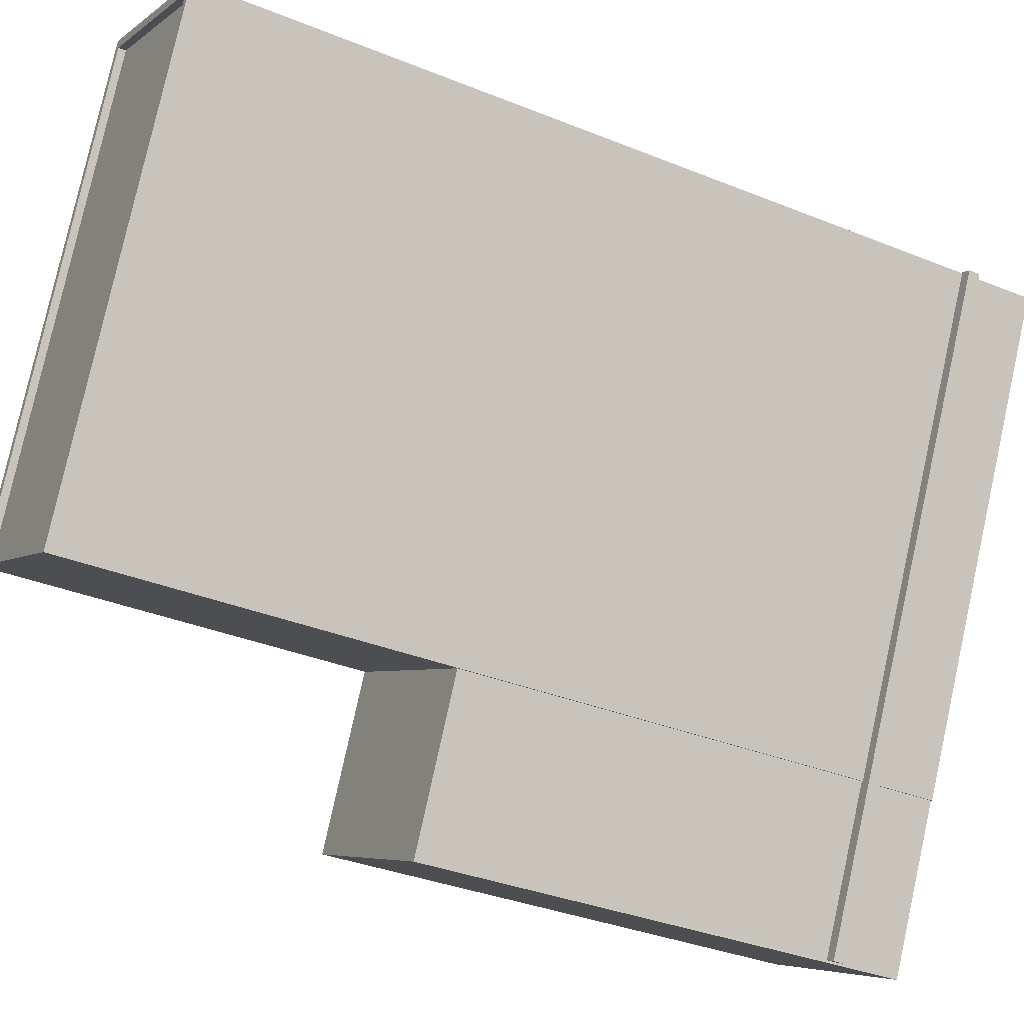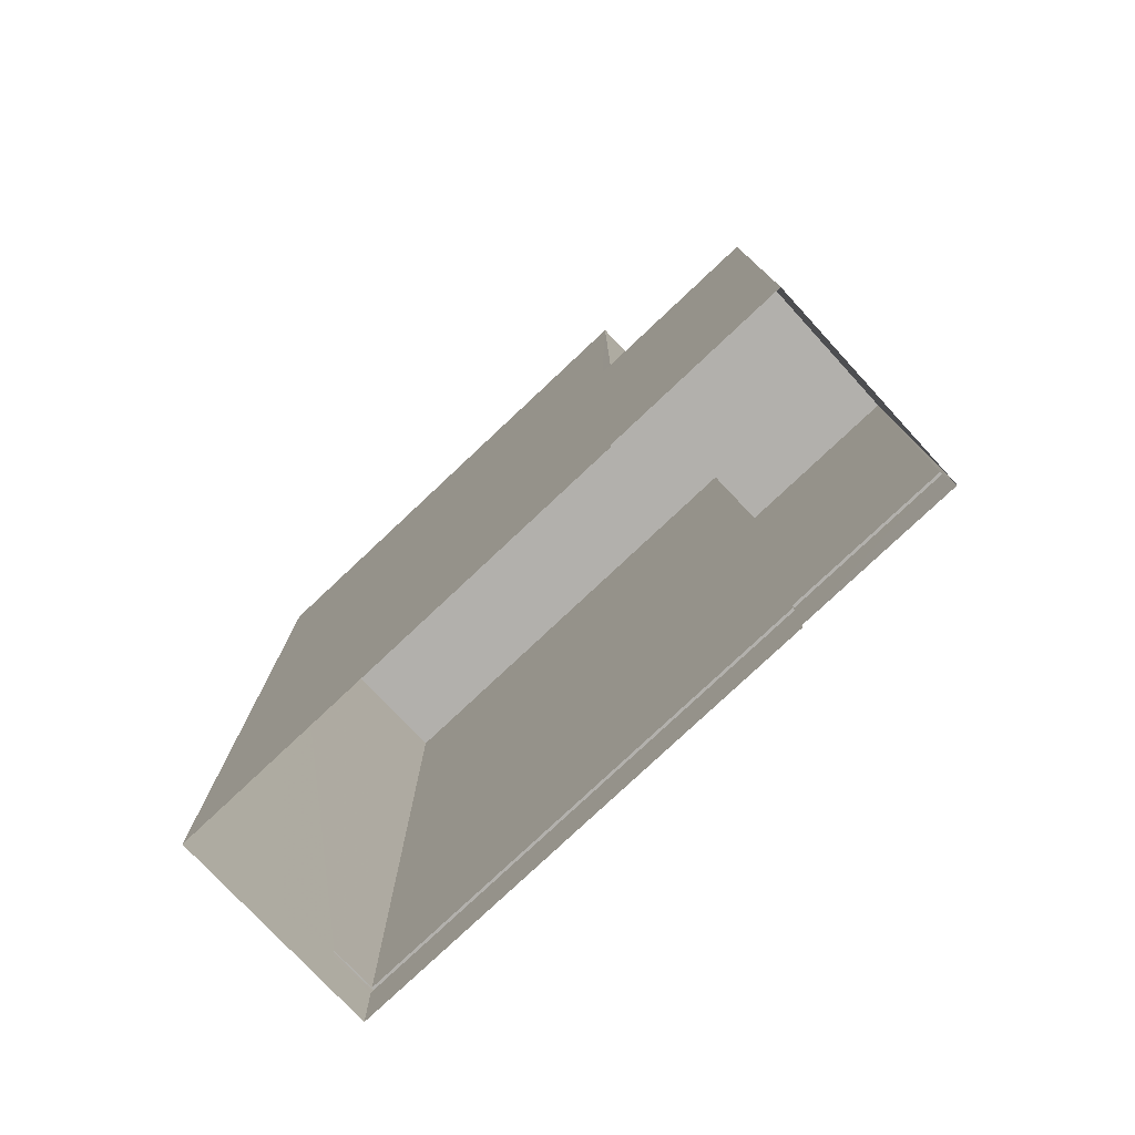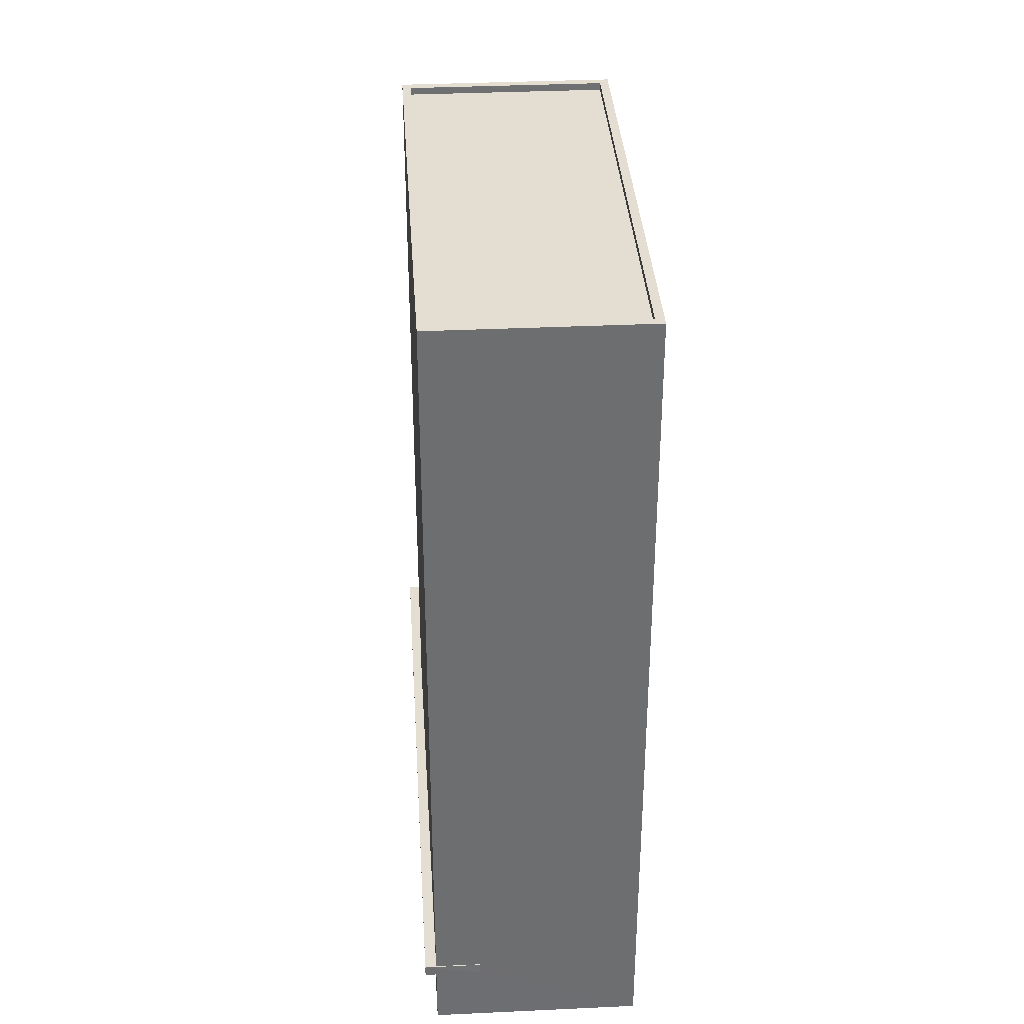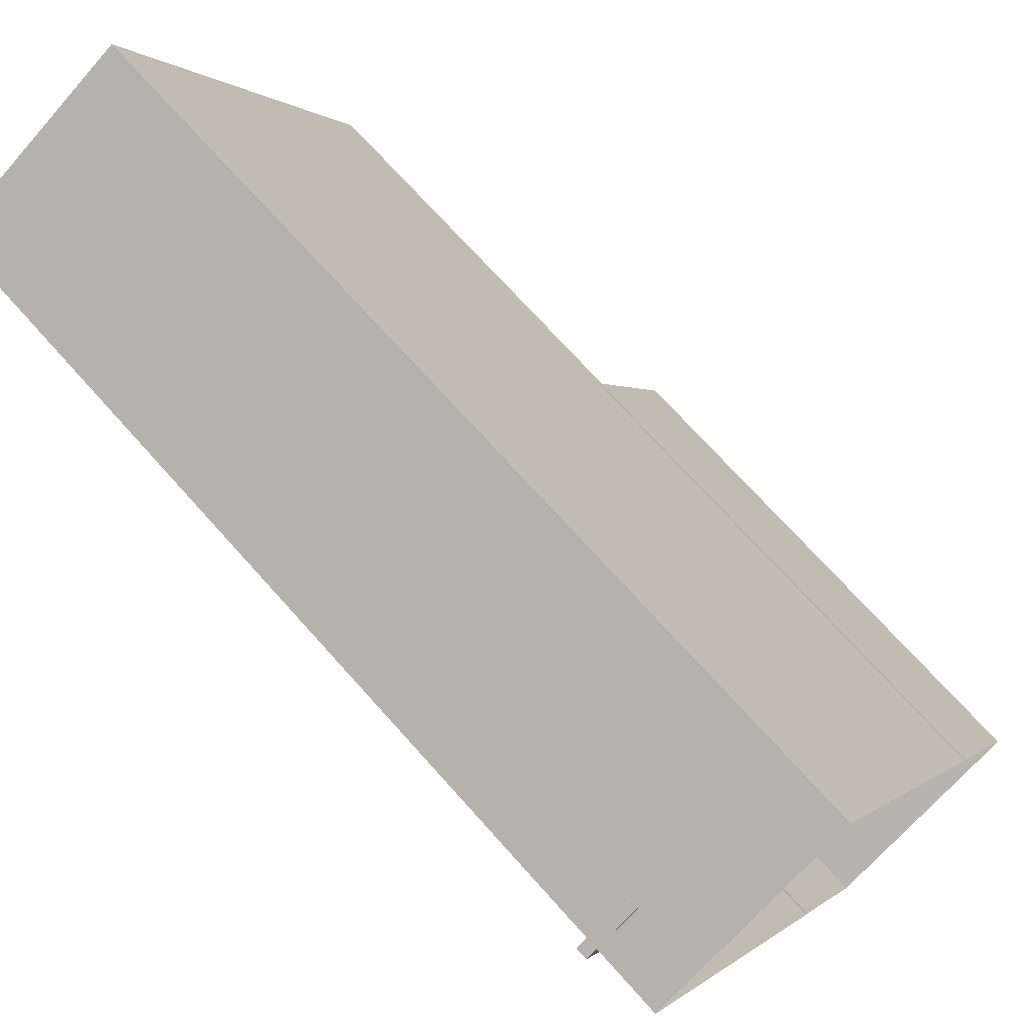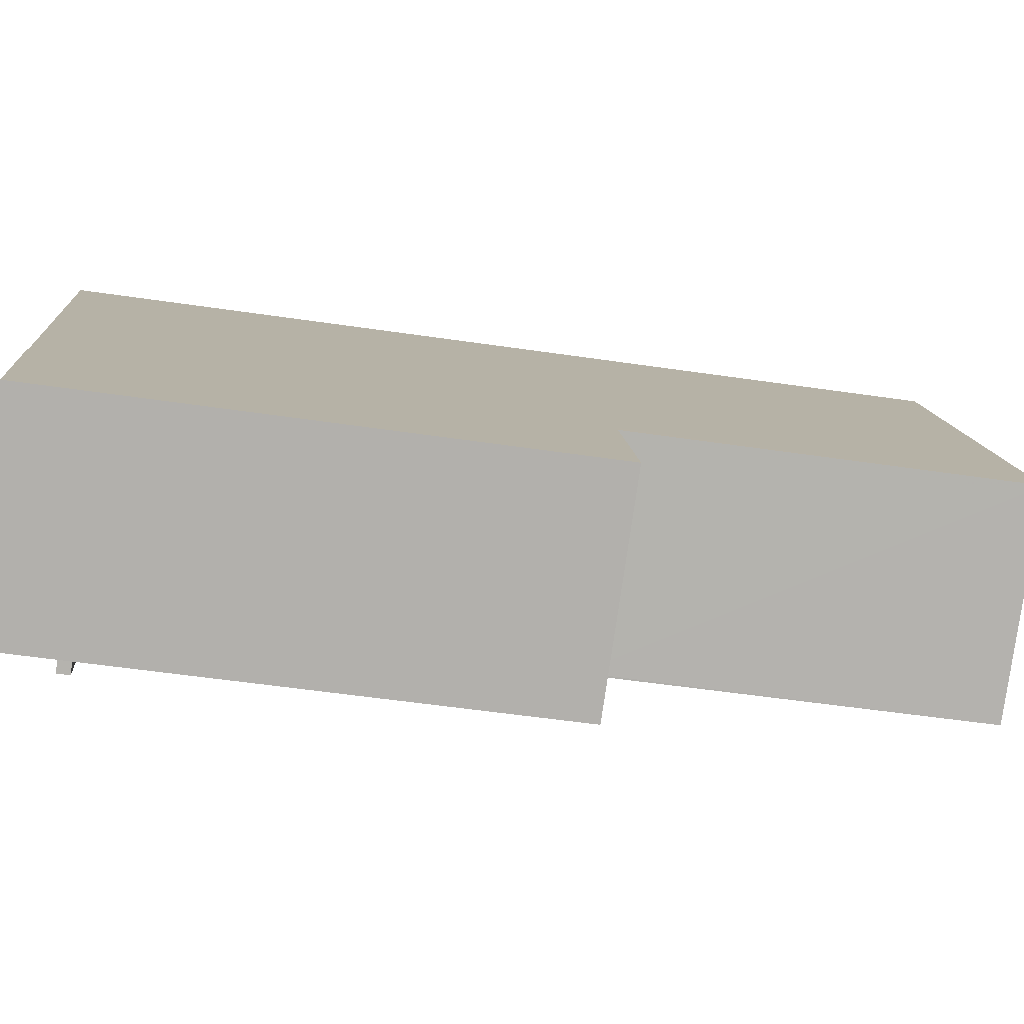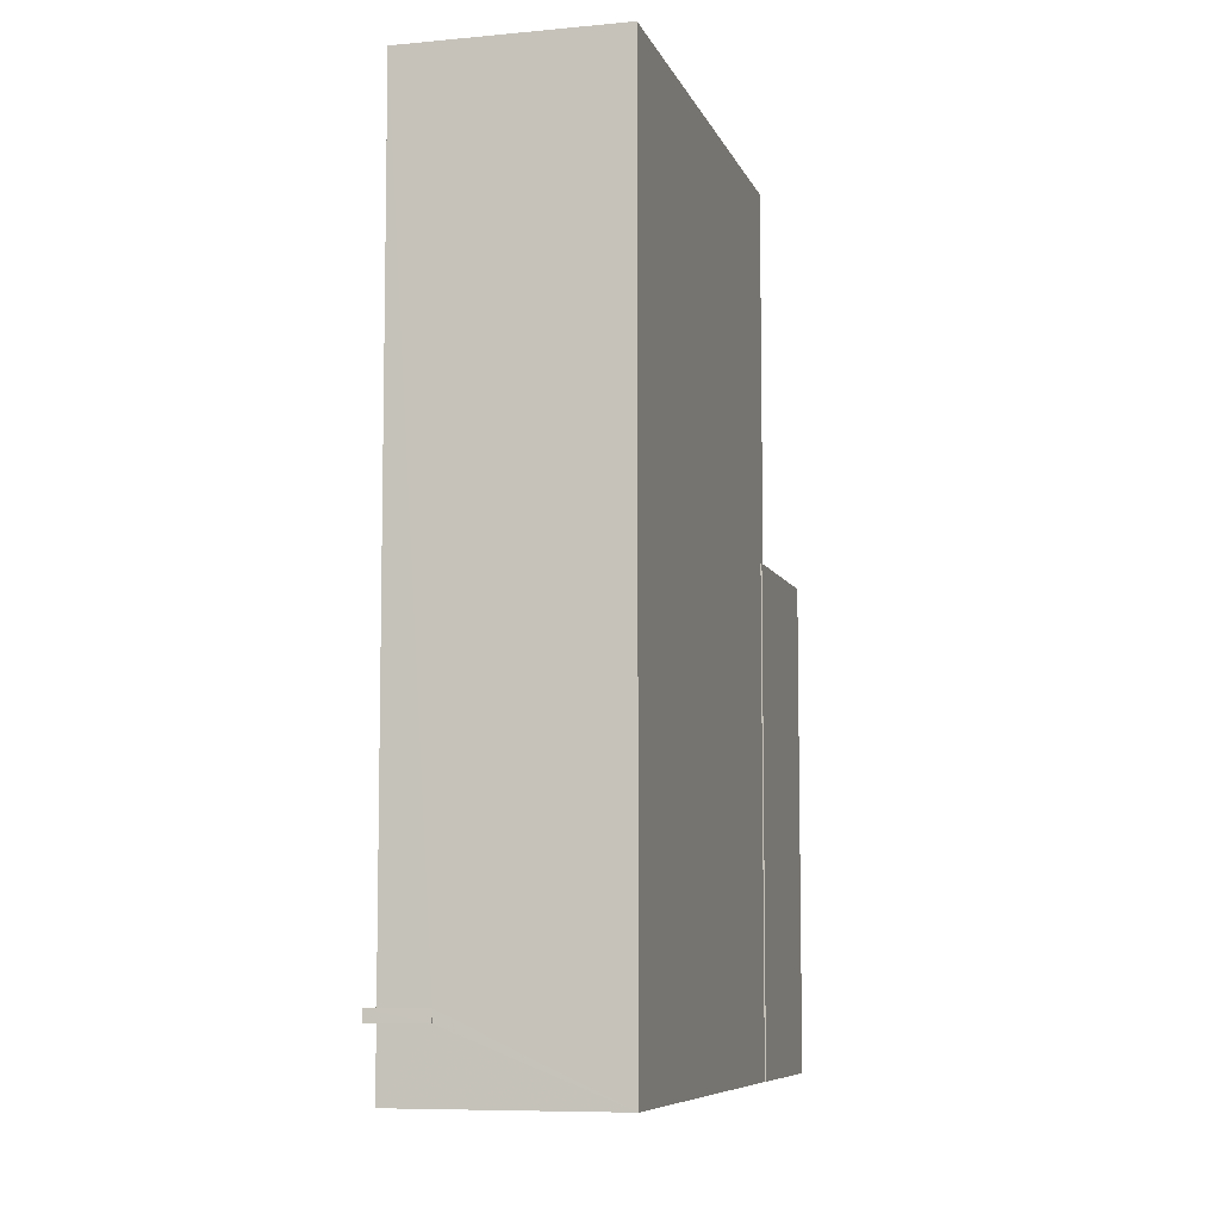
<metadata>
{"format":"obj","ext":"obj","renderer":"f3d","projection":"perspective","resolution":1024,"background":"white","views":[{"elev":-34.9,"azim":61.6,"up":"+Y"},{"elev":-78.7,"azim":-73.8,"up":"+Z"},{"elev":36.0,"azim":149.2,"up":"+Z"},{"elev":71.6,"azim":138.2,"up":"+Y"},{"elev":-52.4,"azim":-99.1,"up":"+Y"},{"elev":-7.6,"azim":167.9,"up":"+Z"}]}
</metadata>
<code>
v -5724 -3.544e+04 3.514
v -5717 -3.542e+04 3.52
v -5710 -3.542e+04 3.517
v -5718 -3.544e+04 3.511
v -5718 -3.544e+04 3.511
v -5725 -3.544e+04 3.514
v -5727 -3.544e+04 3.512
v -5721 -3.544e+04 3.509
v -5712 -3.542e+04 5.798
v -5712 -3.542e+04 5.798
v -5710 -3.542e+04 5.797
v -5710 -3.542e+04 5.797
v -5721 -3.544e+04 5.789
v -5718 -3.544e+04 5.791
v -5718 -3.544e+04 5.791
v -5720 -3.544e+04 5.789
v -5718 -3.544e+04 5.791
v -5718 -3.544e+04 5.791
v -5710 -3.542e+04 6.197
v -5712 -3.542e+04 6.198
v -5712 -3.542e+04 6.198
v -5710 -3.542e+04 6.197
v -5718 -3.544e+04 6.191
v -5718 -3.544e+04 6.191
v -5721 -3.544e+04 6.189
v -5720 -3.544e+04 6.189
v -5718 -3.544e+04 6.191
v -5718 -3.544e+04 6.191
v -5724 -3.544e+04 20.6
v -5725 -3.544e+04 20.6
v -5725 -3.544e+04 20.6
v -5718 -3.544e+04 20.6
v -5721 -3.544e+04 20.59
v -5727 -3.544e+04 20.6
v -5725 -3.544e+04 33.44
v -5718 -3.544e+04 33.44
v -5718 -3.544e+04 33.44
v -5710 -3.542e+04 33.45
v -5717 -3.542e+04 33.45
v -5717 -3.542e+04 33.45
v -5724 -3.544e+04 33.44
v -5711 -3.542e+04 33.45
v -5724 -3.544e+04 33.19
v -5718 -3.544e+04 33.19
v -5711 -3.542e+04 33.2
v -5717 -3.542e+04 33.2
f 1 2 3
f 3 4 5
f 6 1 7
f 7 5 8
f 1 3 5
f 1 5 7
f 9 10 11
f 10 12 11
f 13 14 15
f 16 13 15
f 16 15 17
f 15 18 17
f 11 12 18
f 15 11 18
f 19 20 21
f 22 20 19
f 23 24 25
f 23 25 26
f 22 19 27
f 28 27 23
f 28 23 26
f 19 23 27
f 29 30 31
f 32 31 33
f 33 31 34
f 31 30 34
f 35 36 37
f 38 39 40
f 38 37 36
f 35 37 41
f 42 38 40
f 37 38 42
f 43 44 45
f 46 43 45
f 40 39 35
f 41 40 35
f 21 20 10
f 9 21 10
f 10 20 22
f 12 10 22
f 27 12 22
f 27 18 12
f 24 32 25
f 14 13 5
f 32 33 25
f 5 13 8
f 25 33 8
f 13 25 8
f 33 34 7
f 8 33 7
f 34 30 6
f 7 34 6
f 29 6 30
f 29 1 6
f 15 4 3
f 11 15 3
f 5 4 15
f 14 5 15
f 31 35 29
f 1 29 2
f 2 29 39
f 29 35 39
f 38 19 21
f 21 39 38
f 39 21 2
f 3 9 11
f 2 9 3
f 21 9 2
f 19 38 36
f 23 19 36
f 24 23 32
f 31 32 35
f 35 32 36
f 32 23 36
f 42 46 45
f 42 40 46
f 37 45 44
f 37 42 45
f 37 44 43
f 41 37 43
f 41 43 46
f 40 41 46
f 17 26 16
f 17 28 26
f 13 16 26
f 25 13 26
f 18 28 17
f 18 27 28

</code>
